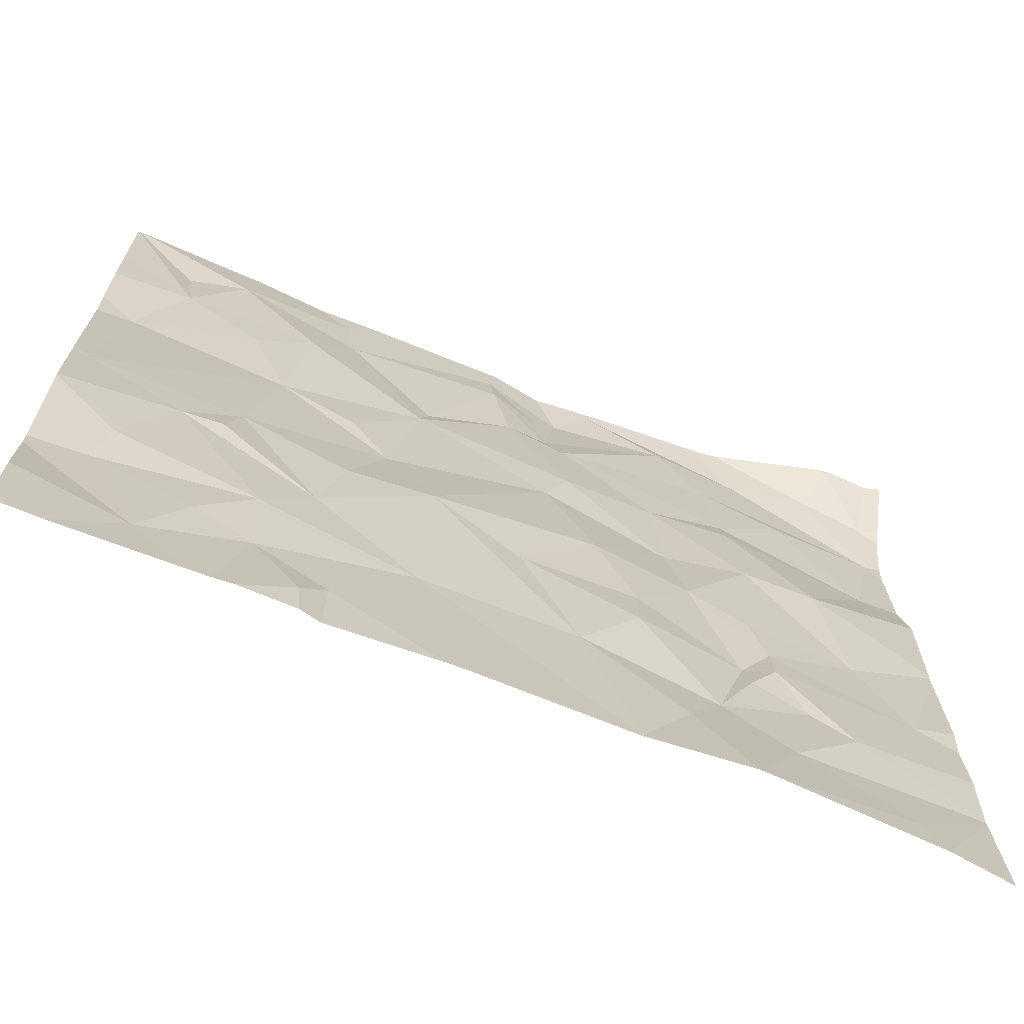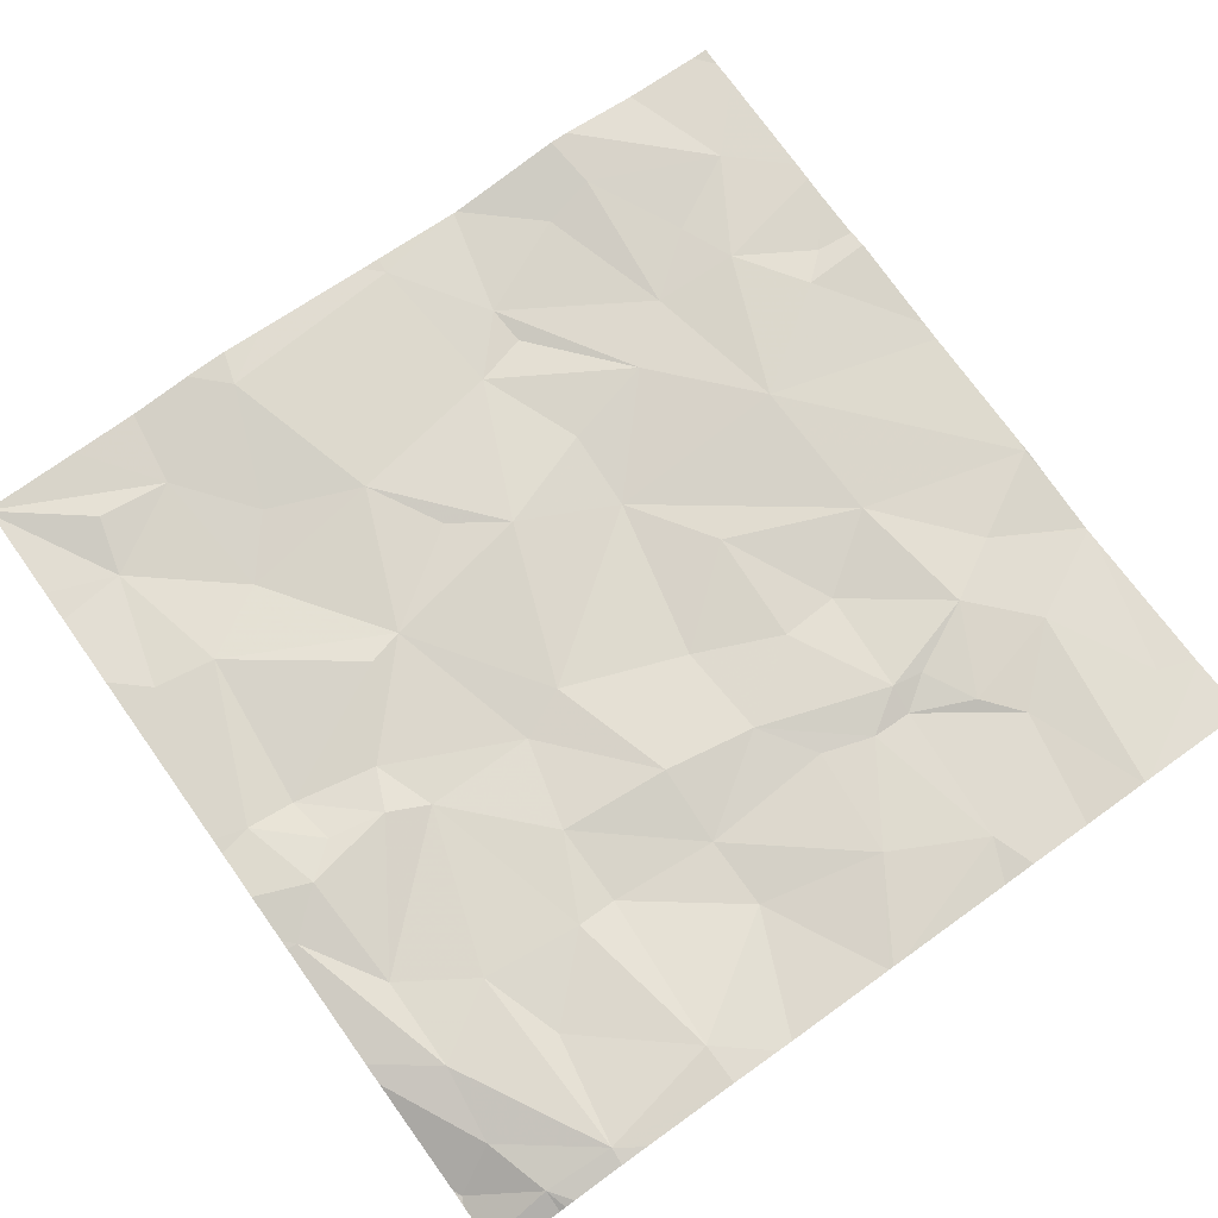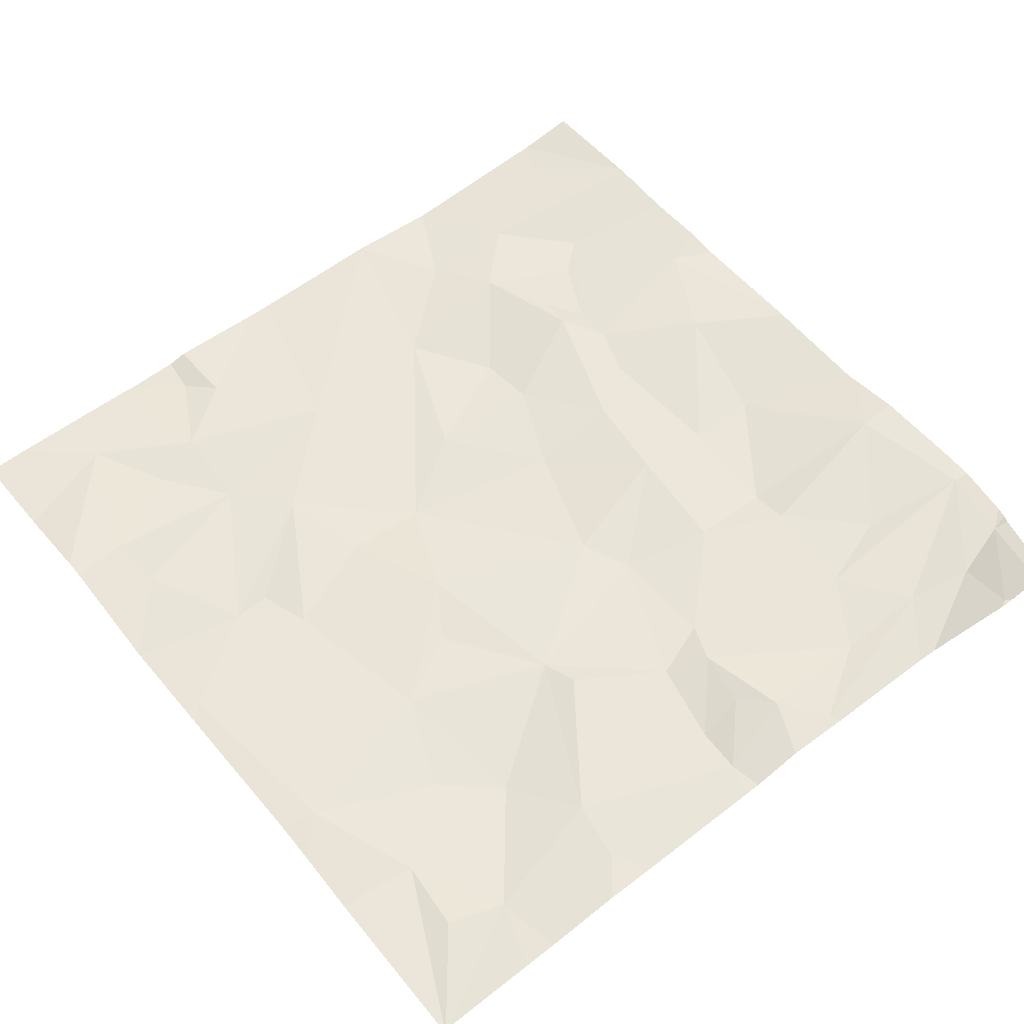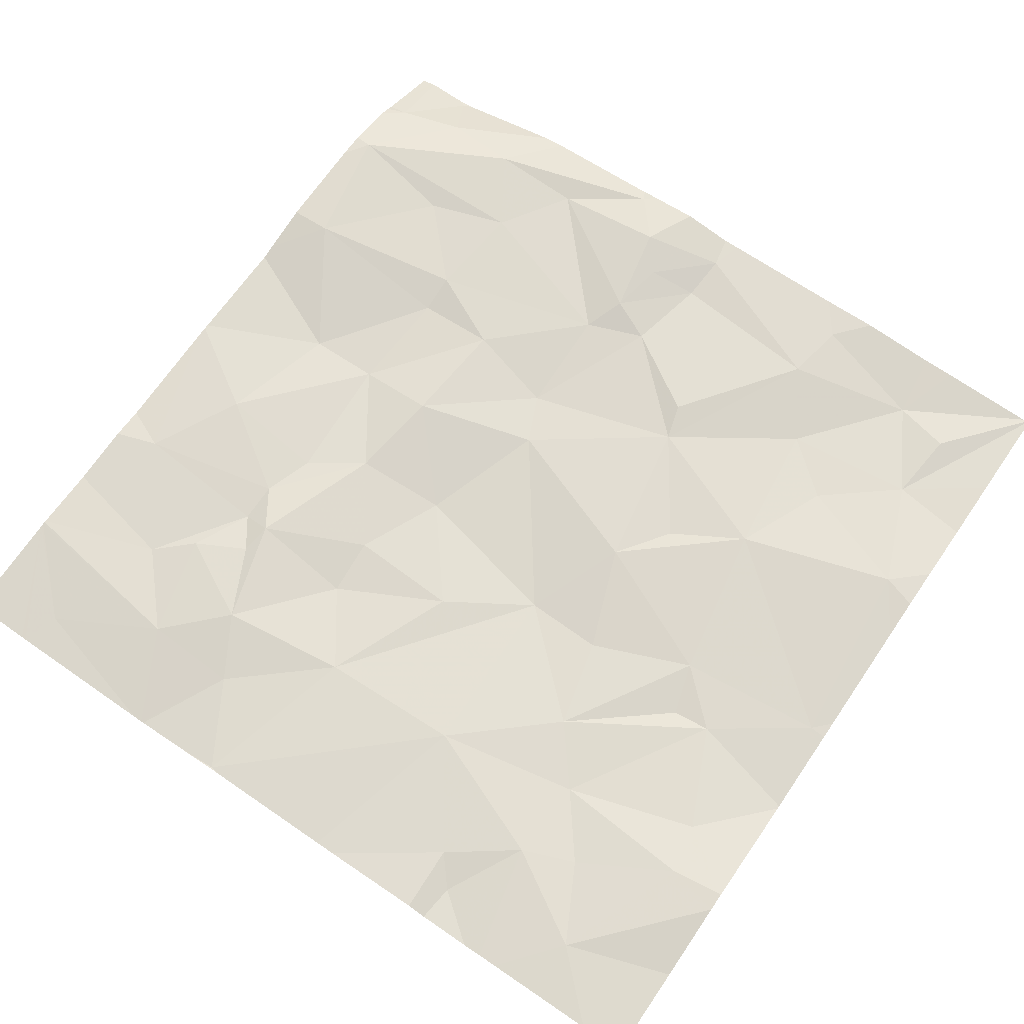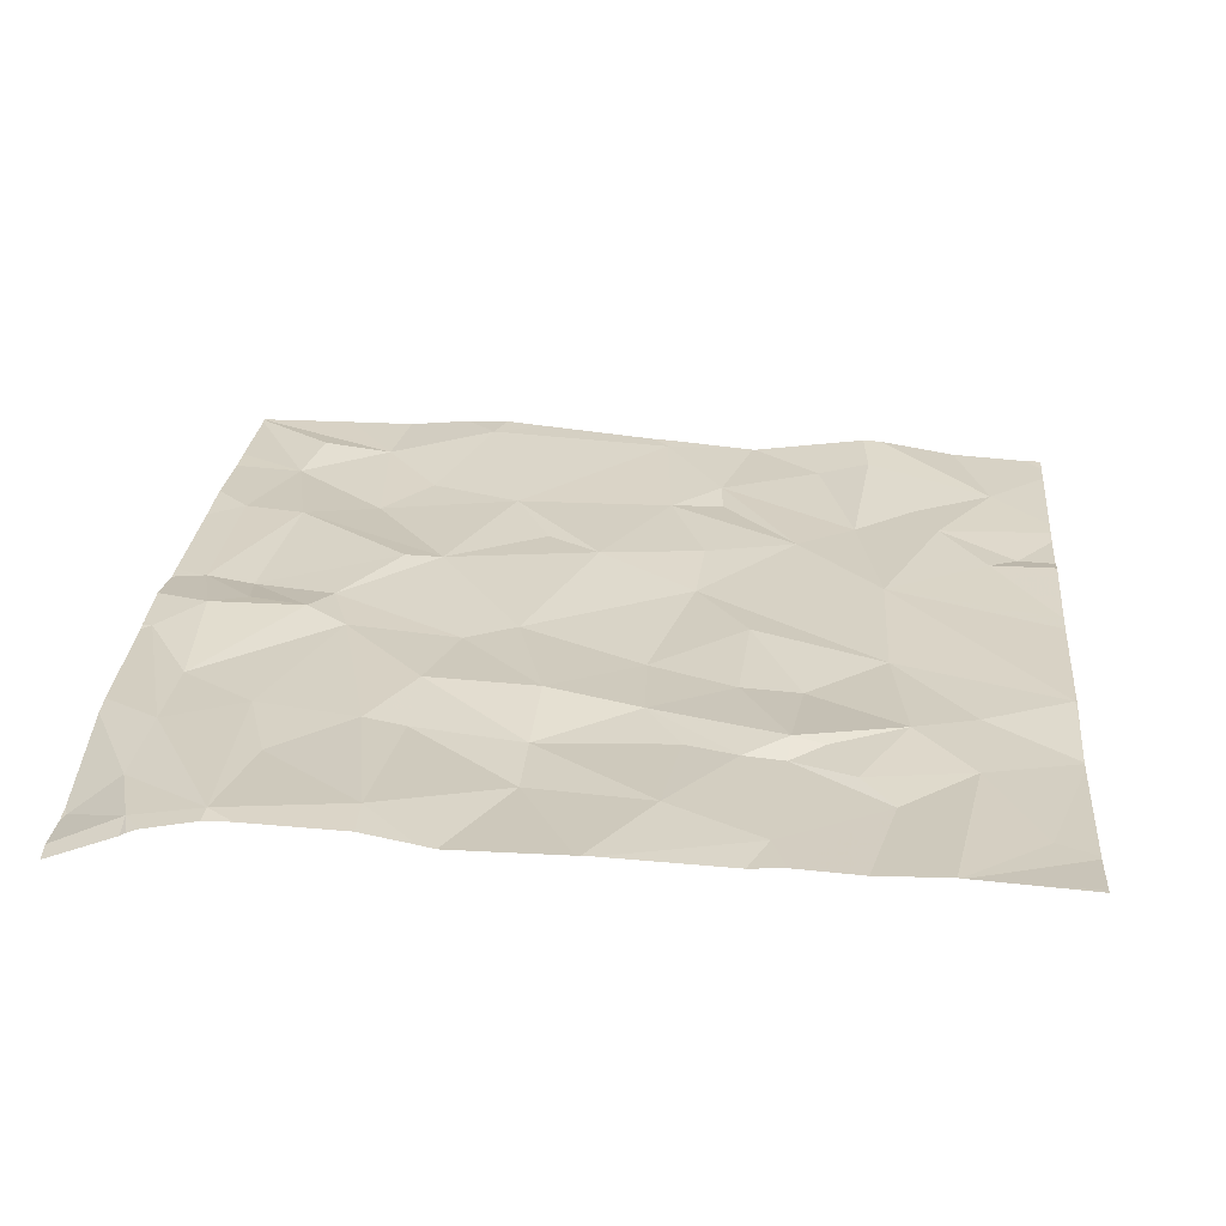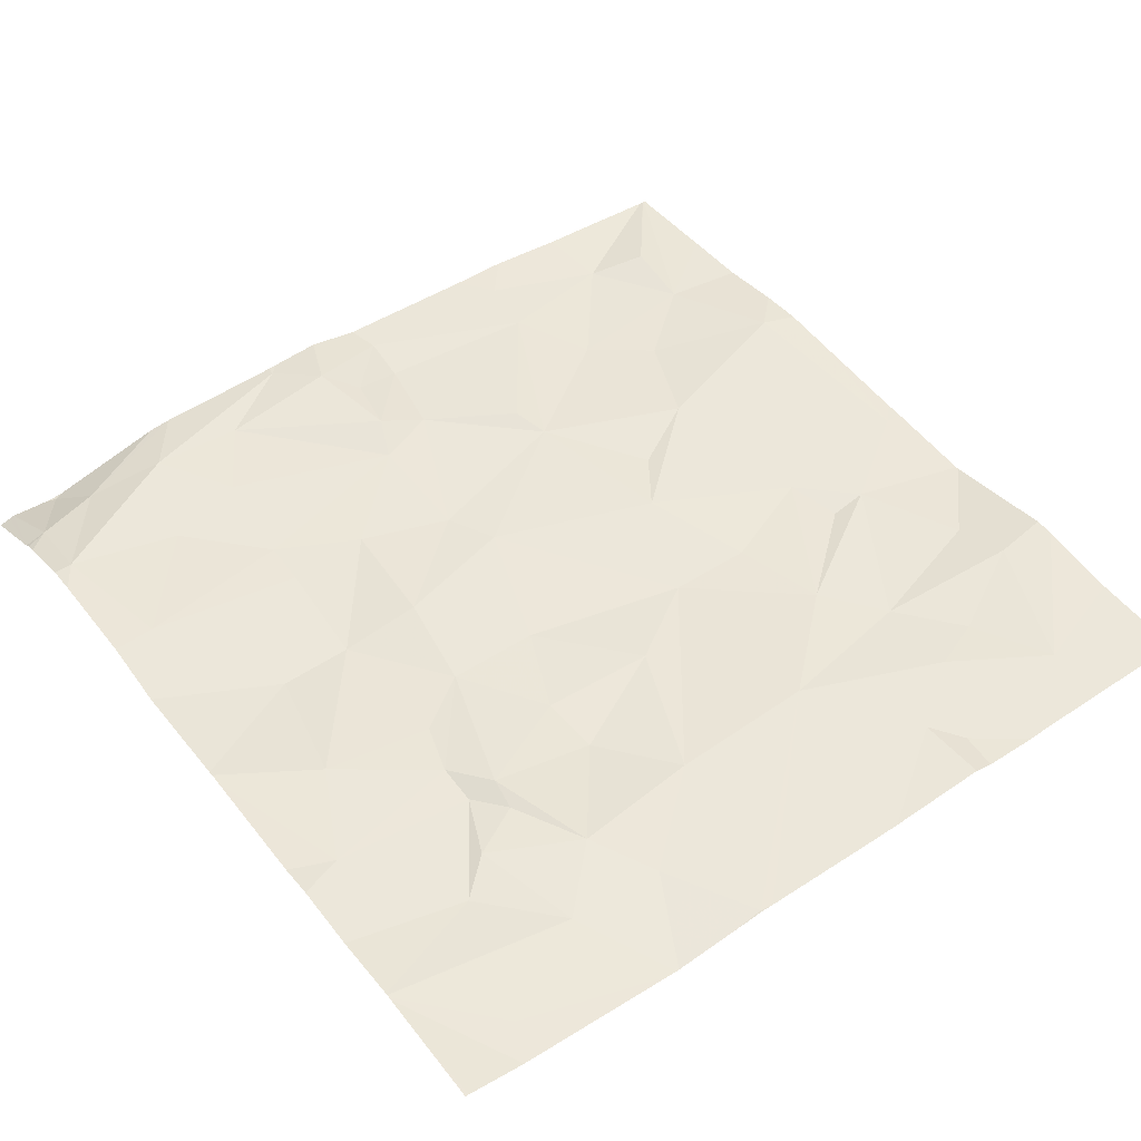
<metadata>
{"format":"obj","ext":"obj","renderer":"f3d","projection":"perspective","resolution":1024,"background":"white","views":[{"elev":-69.2,"azim":158.1,"up":"+Y"},{"elev":74.6,"azim":-125.6,"up":"+Z"},{"elev":57.6,"azim":141.3,"up":"+Z"},{"elev":67.6,"azim":34.5,"up":"+Z"},{"elev":27.3,"azim":-84.8,"up":"+Z"},{"elev":47.1,"azim":-36.6,"up":"+Z"}]}
</metadata>
<code>
v -110.6 237.5 483.3
v -110.6 237.5 483.3
v -110.6 237.7 483.3
v -112.4 236.8 483.3
v -110.6 237.9 483.3
v -112.4 238.1 483.2
v -110.6 236.4 483.2
v -112.3 237.3 483.2
v -112.5 238 483.3
v -112.5 237.8 483.3
v -112.4 237.5 483.3
v -110.6 236.2 483.2
v -112.5 238.1 483.2
v -112.3 236.6 483.2
v -112.1 236.9 483.2
v -112.1 236.8 483.2
v -112.4 238.1 483.2
v -112.3 237 483.3
v -112.1 237.8 483.3
v -112.1 237.6 483.3
v -112.3 237.8 483.3
v -112.2 238 483.3
v -112.1 237 483.2
v -112.1 237.3 483.2
v -112.1 237.5 483.2
v -112.3 238 483.3
v -112.1 238.1 483.3
v -112.4 236.3 483.2
v -112.1 236.4 483.2
v -112.2 236.6 483.2
v -112.1 236.7 483.2
v -111.6 237.8 483.3
v -111.7 237.7 483.3
v -111.7 237.8 483.3
v -111.8 238.1 483.3
v -111.7 238 483.3
v -112 238 483.3
v -111.7 237.5 483.2
v -111.9 237.5 483.3
v -112.1 236.8 483.3
v -112 237.1 483.2
v -111.9 236.4 483.2
v -112 236.5 483.2
v -111.7 237.4 483.2
v -111.8 237.1 483.2
v -111.9 237.3 483.3
v -111.7 236.6 483.2
v -111.8 236.8 483.2
v -111.6 236.9 483.2
v -112.3 238.1 483.2
v -111.8 236.2 483.2
v -111.4 236.6 483.2
v -111.8 236.9 483.2
v -112.1 238.1 483.3
v -111.7 237.9 483.3
v -111.2 238 483.3
v -111.2 237.9 483.3
v -111.5 238 483.3
v -111.5 237.9 483.3
v -111.4 237.6 483.3
v -111.2 236.3 483.2
v -111.8 238.1 483.3
v -111.2 236.4 483.2
v -111.2 237.3 483.2
v -111.1 237.4 483.3
v -111.3 237.2 483.3
v -111.1 237.7 483.2
v -111.4 237.6 483.3
v -111.1 236.5 483.2
v -111.2 236.8 483.2
v -111.1 236.7 483.2
v -111.2 237 483.2
v -111 237.1 483.2
v -111.4 237 483.2
v -111 237.6 483.2
v -110.8 237.8 483.3
v -110.9 236.3 483.2
v -111 236.5 483.2
v -111 237 483.2
v -110.9 237 483.2
v -110.8 236.6 483.2
v -110.9 238 483.2
v -110.7 237.5 483.3
v -111.8 238.1 483.3
v -110.7 237.1 483.2
v -111.5 236.2 483.2
v -112.4 236.2 483.2
v -111.8 236.2 483.2
v -111.9 236.2 483.2
v -112.1 236.2 483.2
v -112.4 238.1 483.2
v -111.2 236.2 483.2
v -111.5 236.2 483.2
v -111.2 236.2 483.2
v -110.8 237.9 483.3
v -112 236.2 483.2
v -112 236.2 483.2
v -111.8 236.2 483.2
v -110.8 236.7 483.2
v -112.5 236.8 483.3
v -112.5 236.8 483.2
v -112.4 238.1 483.2
v -112.5 236.4 483.2
v -112.5 237.4 483.3
v -112.5 237.1 483.3
v -112.5 238 483.3
v -112.5 237.9 483.3
v -112.5 237.5 483.3
v -112.5 237.8 483.3
v -112.5 237.8 483.3
v -112.5 238 483.3
v -112.5 237.4 483.3
v -112.5 237.1 483.3
v -112.5 236.5 483.3
v -112.5 236.6 483.2
v -112.5 236.5 483.3
v -112.5 237.1 483.3
v -112.5 236.5 483.3
v -112.5 236.5 483.3
v -110.6 237.4 483.3
v -110.6 237.1 483.2
v -110.6 236.9 483.2
v -110.6 236.6 483.3
v -110.6 236.6 483.3
v -110.6 238.1 483.3
v -110.6 236.9 483.2
v -110.6 236.7 483.3
v -110.6 237.1 483.2
v -110.6 236.9 483.2
v -110.6 237.6 483.3
v -111.1 236.2 483.2
v -111 236.2 483.2
v -111 236.2 483.2
v -110.7 236.2 483.2
v -110.7 236.2 483.2
v -112.5 236.2 483.2
v -112.5 236.2 483.2
v -112.4 236.2 483.2
v -110.7 236.2 483.2
v -112.4 236.2 483.2
v -110.6 236.2 483.2
v -111.8 238.1 483.3
v -111.7 238.1 483.3
v -111.9 238.1 483.3
v -111.5 238.1 483.3
v -111.6 238.1 483.3
v -111.2 238.1 483.3
v -111.1 238.1 483.3
v -110.9 238.1 483.3
v -110.9 238.1 483.3
v -110.6 238.1 483.3
v -110.6 238.1 483.3
v -110.6 238.1 483.3
v -112.5 238.1 483.2
v -112.5 238.1 483.2
v -110.6 238.1 483.3
v -110.6 238.1 483.3
f 134 77 133
f 124 81 123
f 123 77 7
f 108 10 109
f 10 9 107
f 122 85 80
f 146 58 145
f 133 77 132
f 121 85 122
f 114 103 138
f 120 83 85
f 16 15 4
f 18 8 105
f 20 19 21
f 20 21 11
f 19 22 10
f 18 23 24
f 13 17 102
f 8 24 25
f 10 11 21
f 9 26 17
f 10 26 9
f 18 4 15
f 15 23 18
f 22 26 10
f 104 11 112
f 25 20 11
f 29 28 90
f 14 4 100
f 30 16 14
f 113 18 117
f 24 8 18
f 10 21 19
f 145 58 56
f 30 14 29
f 16 30 31
f 26 22 27
f 17 26 54
f 114 28 118
f 16 4 14
f 29 14 116
f 118 29 119
f 8 25 11
f 33 32 34
f 36 35 37
f 36 37 34
f 39 38 33
f 142 36 143
f 27 35 144
f 33 34 37
f 33 20 39
f 40 15 16
f 40 41 15
f 29 42 43
f 41 23 15
f 45 44 46
f 46 41 45
f 39 46 38
f 44 38 46
f 37 35 22
f 22 19 37
f 40 16 31
f 48 47 49
f 43 47 48
f 42 29 96
f 47 51 52
f 41 53 45
f 33 38 32
f 46 24 41
f 45 53 49
f 40 48 53
f 25 24 39
f 46 39 24
f 43 48 40
f 42 47 43
f 144 35 62
f 47 42 51
f 43 30 29
f 43 31 30
f 53 48 49
f 51 42 97
f 40 53 41
f 41 24 23
f 20 25 39
f 20 33 19
f 19 33 37
f 55 36 34
f 40 31 43
f 57 56 58
f 59 55 34
f 38 60 32
f 61 63 92
f 65 64 66
f 60 65 67
f 68 57 59
f 57 68 60
f 143 58 146
f 145 56 147
f 60 44 66
f 44 60 38
f 59 32 68
f 36 55 58
f 59 58 55
f 57 58 59
f 63 61 69
f 93 52 86
f 60 68 32
f 71 70 52
f 73 72 70
f 73 65 66
f 72 74 70
f 74 45 49
f 74 49 47
f 52 51 98
f 69 71 52
f 63 69 52
f 47 52 74
f 34 32 59
f 66 44 74
f 70 74 52
f 44 45 74
f 72 73 66
f 64 65 60
f 74 72 66
f 60 66 64
f 67 57 60
f 67 75 76
f 69 77 78
f 73 79 80
f 81 71 78
f 56 57 82
f 65 83 75
f 57 67 82
f 148 82 150
f 73 70 79
f 80 79 70
f 143 36 58
f 65 73 85
f 69 61 131
f 77 69 132
f 71 69 78
f 65 75 67
f 70 71 80
f 67 76 82
f 132 69 131
f 12 7 135
f 142 35 36
f 73 80 85
f 131 61 94
f 86 52 98
f 83 65 85
f 78 77 81
f 81 77 123
f 122 80 126
f 99 81 124
f 120 85 128
f 126 99 129
f 84 35 142
f 93 63 52
f 95 76 151
f 82 76 95
f 3 83 130
f 94 61 92
f 75 83 76
f 99 71 81
f 71 99 80
f 100 4 101
f 92 63 93
f 101 4 113
f 62 35 84
f 50 17 54
f 104 8 11
f 105 8 104
f 125 95 153
f 89 51 97
f 106 9 111
f 107 9 106
f 2 83 120
f 108 11 10
f 88 51 89
f 109 10 110
f 110 10 107
f 1 83 2
f 54 26 27
f 111 9 13
f 27 22 35
f 112 11 108
f 7 77 134
f 113 4 18
f 3 76 83
f 87 114 140
f 98 51 88
f 115 14 100
f 116 14 115
f 6 17 50
f 117 18 105
f 151 5 157
f 5 76 3
f 118 28 29
f 119 29 116
f 97 42 96
f 87 28 114
f 126 80 99
f 127 99 124
f 96 29 90
f 128 85 121
f 90 28 87
f 129 99 127
f 102 17 91
f 130 83 1
f 91 17 6
f 135 7 134
f 136 103 137
f 125 82 95
f 138 103 136
f 13 9 17
f 139 12 135
f 140 114 138
f 141 12 139
f 147 56 148
f 148 56 82
f 149 82 125
f 150 82 149
f 151 76 5
f 152 95 156
f 153 95 152
f 154 111 13
f 155 111 154
f 156 95 151

</code>
